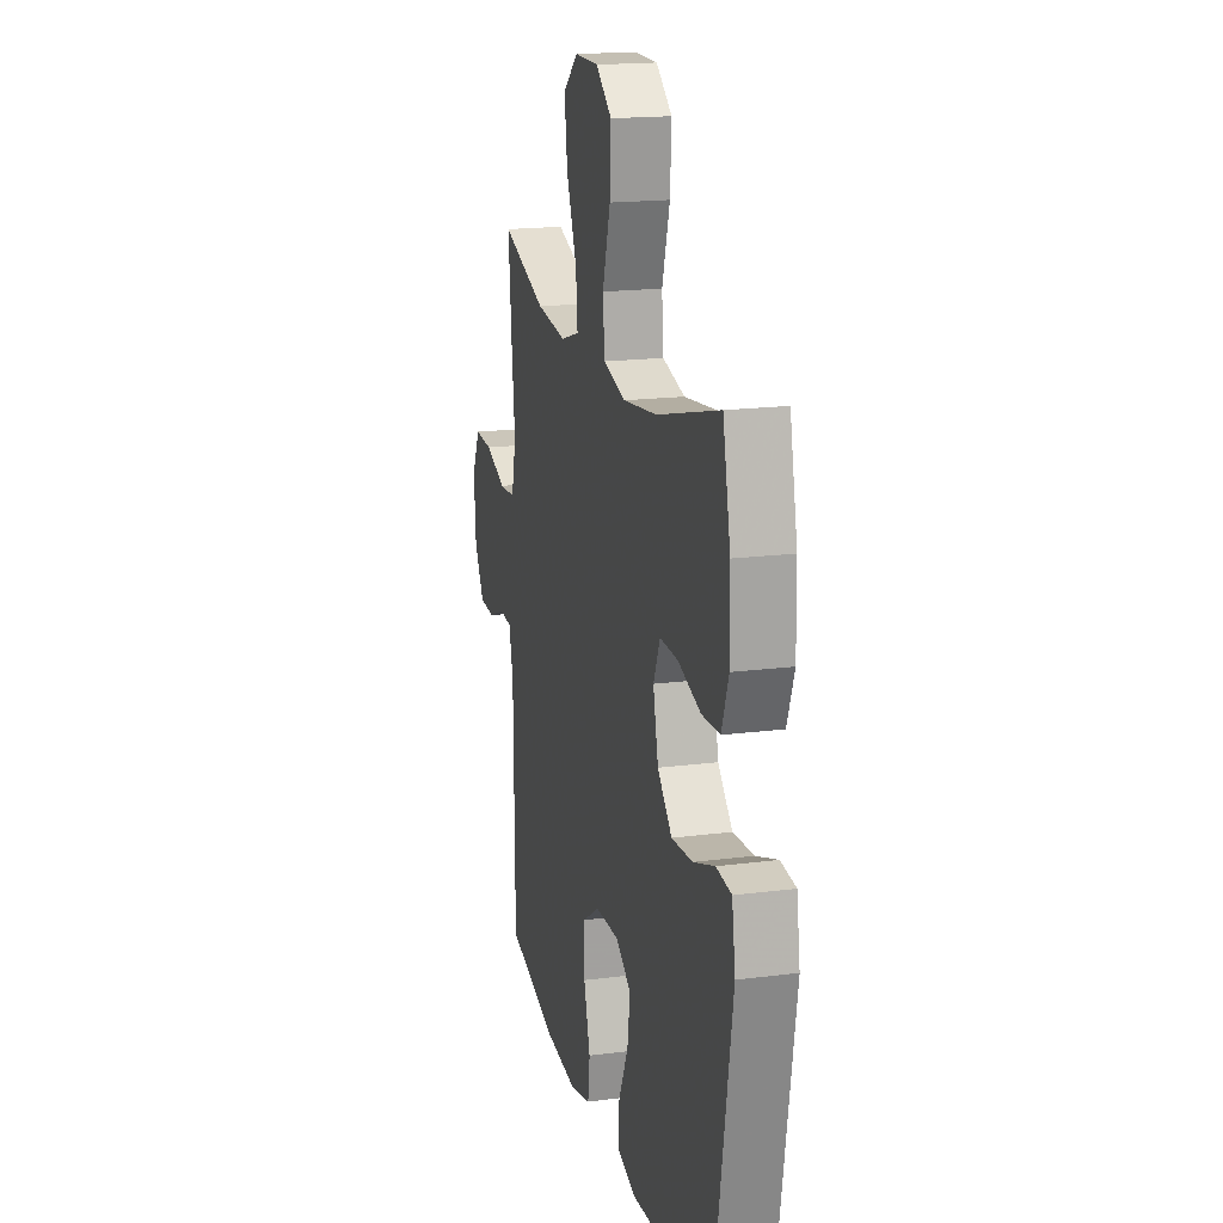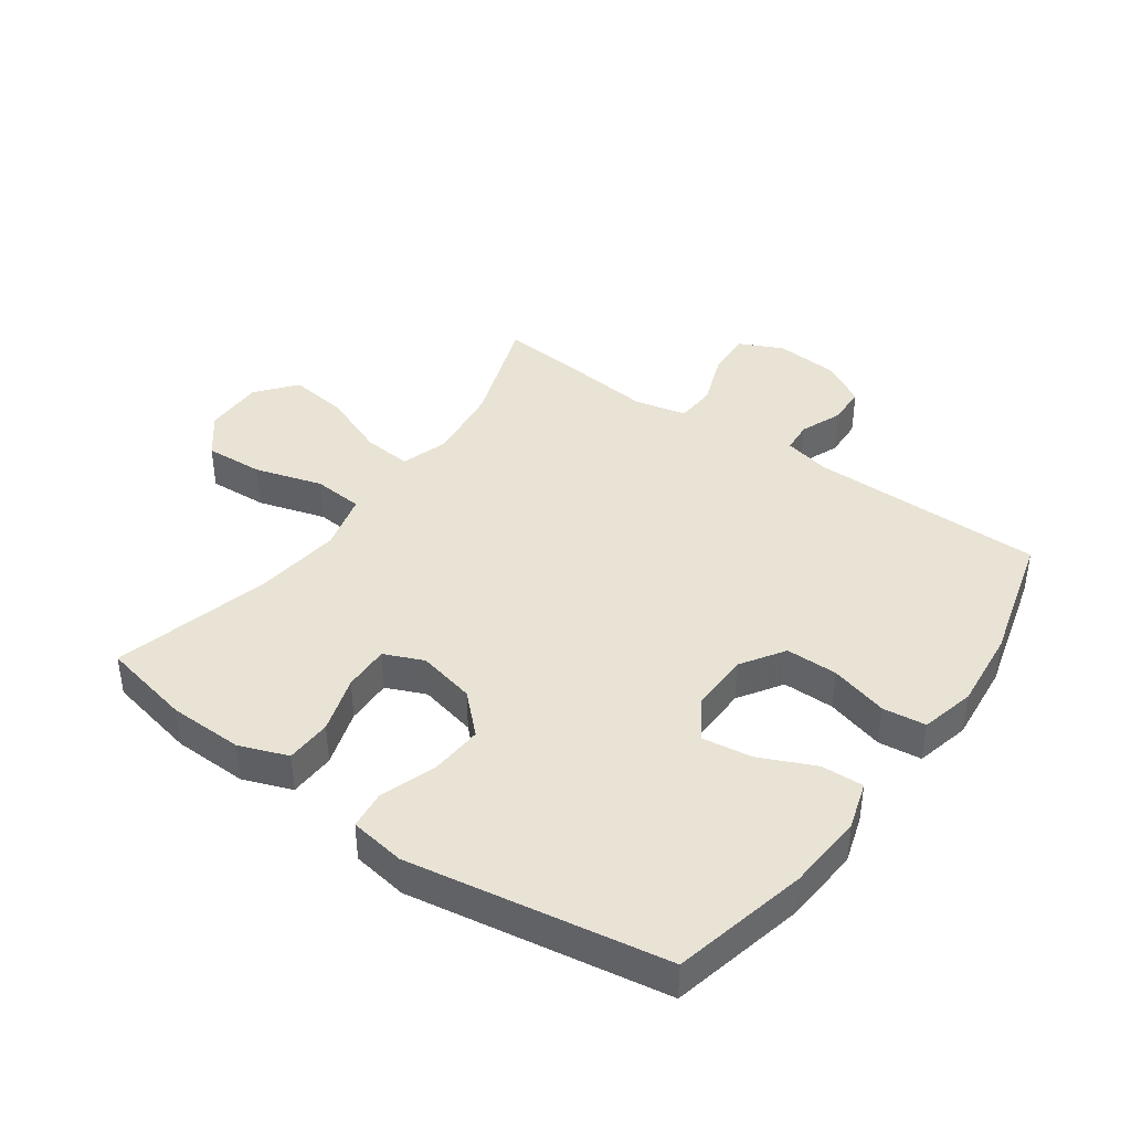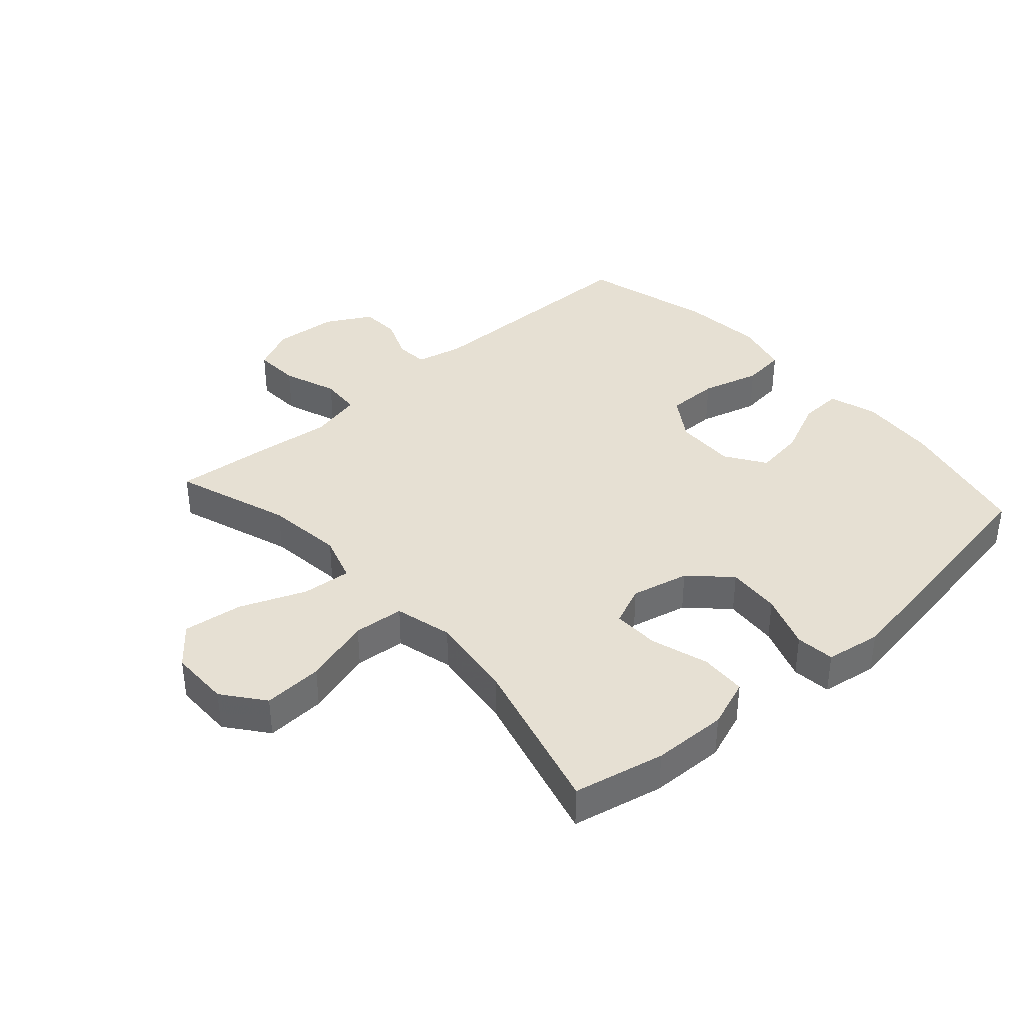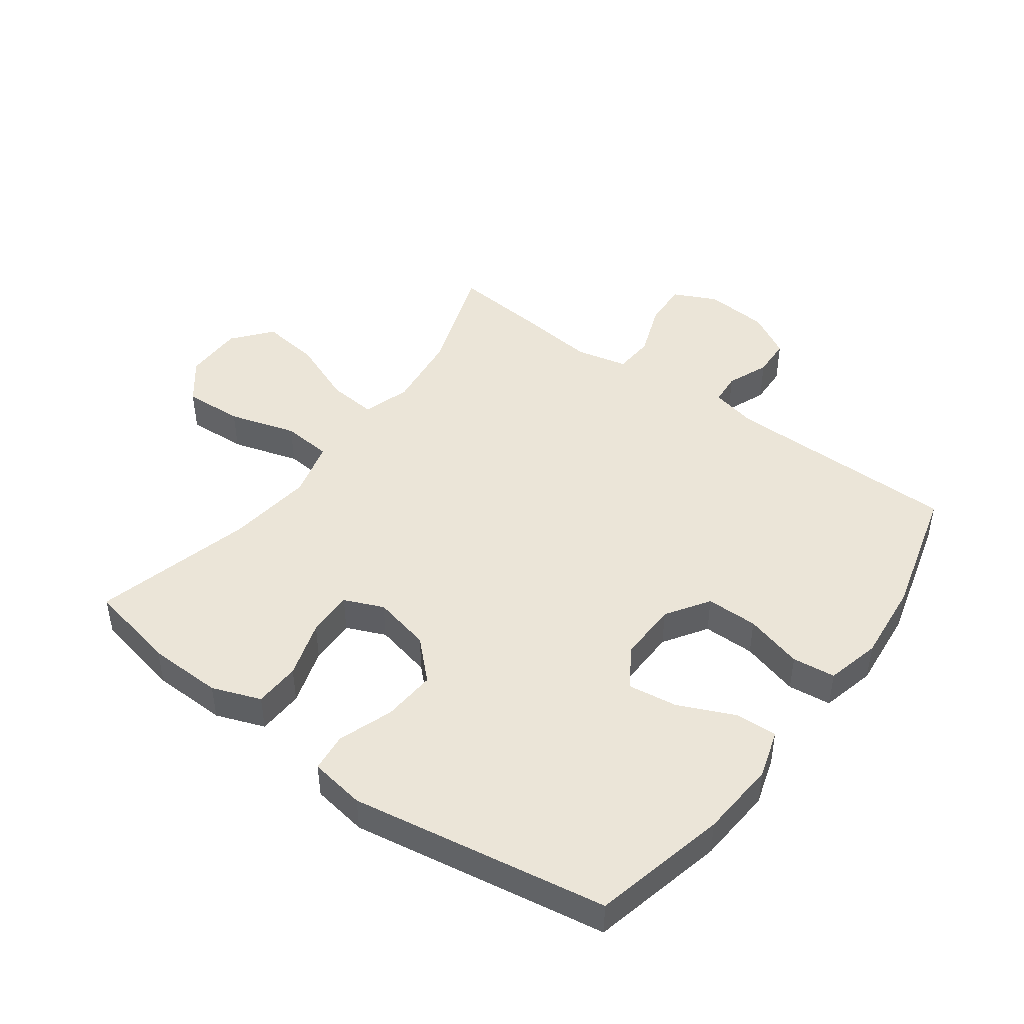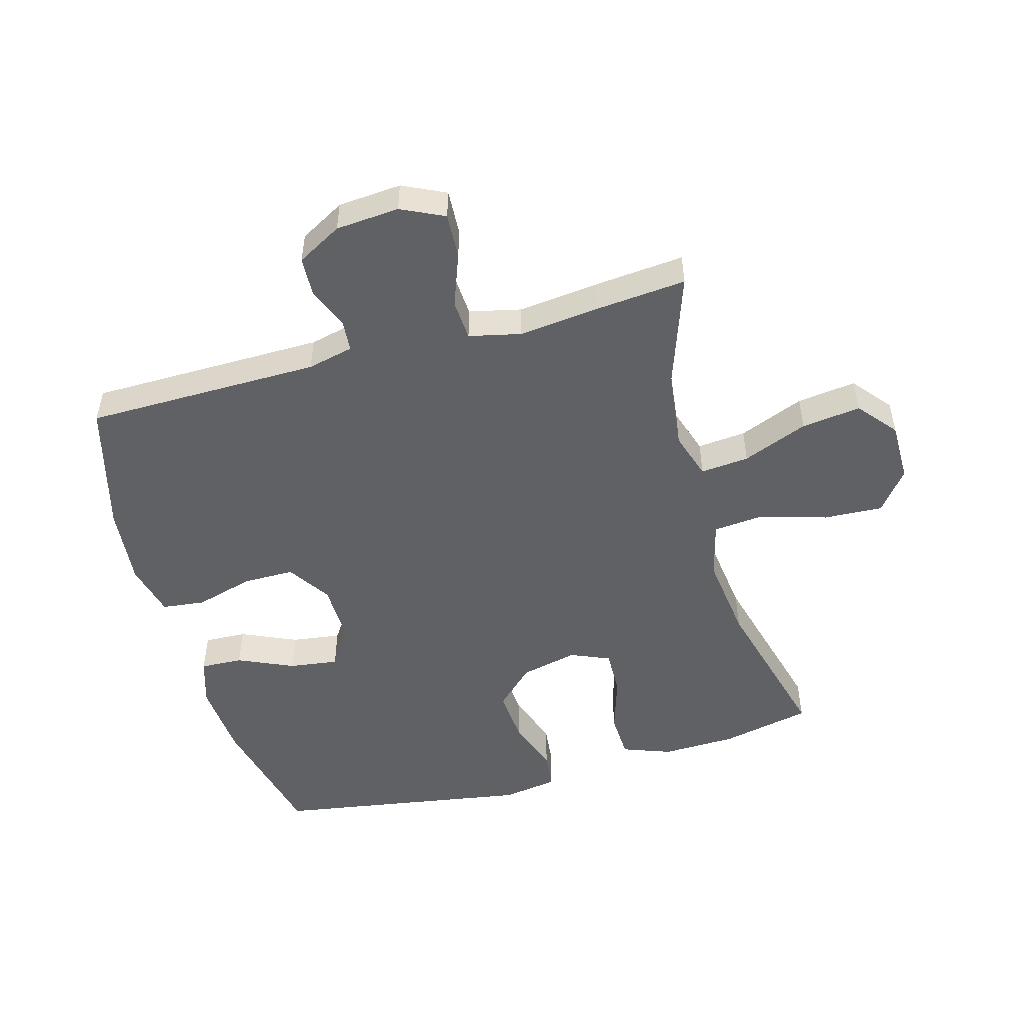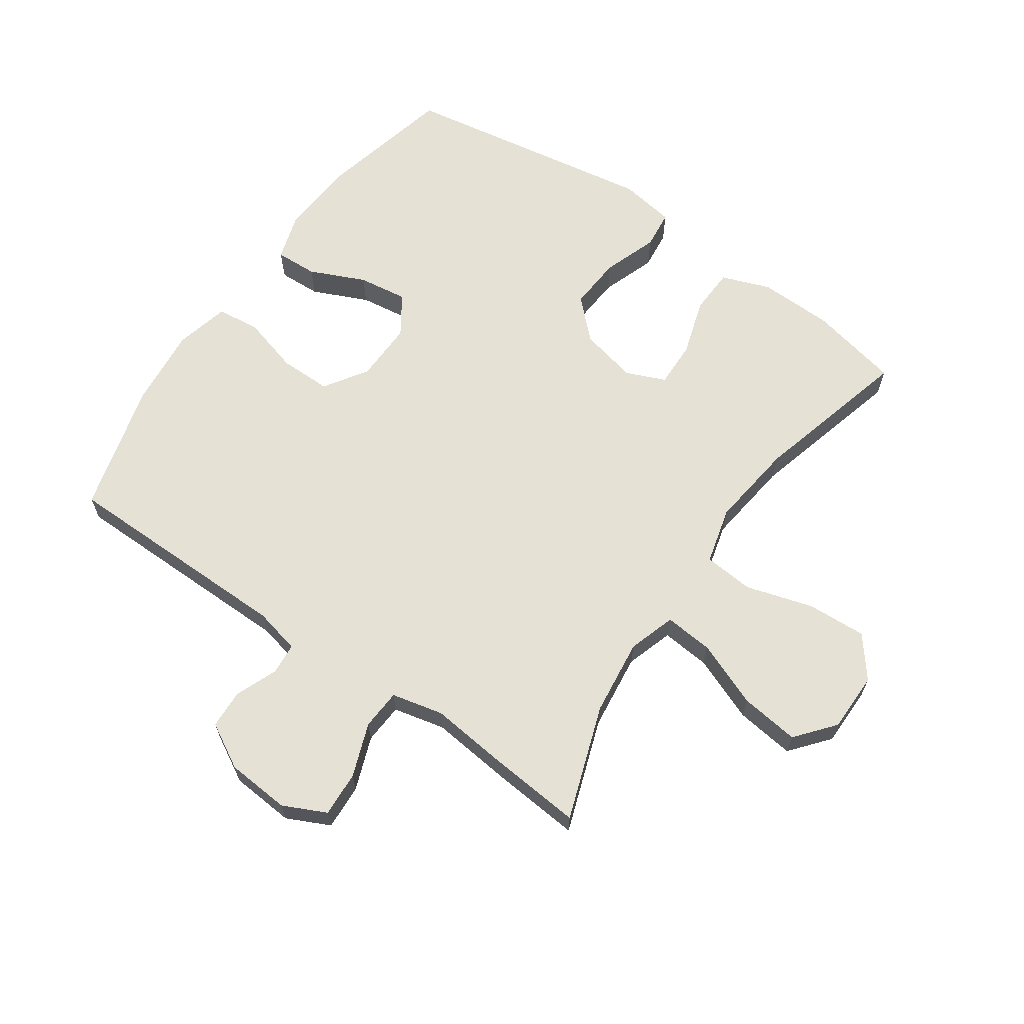
<metadata>
{"format":"obj","ext":"obj","renderer":"f3d","projection":"perspective","resolution":1024,"background":"white","views":[{"elev":17.9,"azim":75.8,"up":"+Z"},{"elev":41.0,"azim":125.4,"up":"+Y"},{"elev":38.3,"azim":48.4,"up":"+Y"},{"elev":45.9,"azim":126.3,"up":"+Y"},{"elev":-50.3,"azim":-74.3,"up":"+Y"},{"elev":64.6,"azim":-55.2,"up":"+Y"}]}
</metadata>
<code>
v 0.5 0.07 -0.5
v 0.284 0.07 -0.55
v 0.16 0.07 -0.559
v 0.083 0.07 -0.535
v 0.086 0.07 -0.467
v 0.126 0.07 -0.378
v 0.137 0.07 -0.299
v 0.074 0.07 -0.257
v -0.023 0.07 -0.259
v -0.092 0.07 -0.304
v -0.092 0.07 -0.387
v -0.066 0.07 -0.48
v -0.074 0.07 -0.549
v -0.161 0.07 -0.57
v -0.29 0.07 -0.557
v -0.5 0.07 -0.5
v -0.503 0.07 -0.123
v -0.52 0.07 -0.049
v -0.571 0.07 -0.045
v -0.638 0.07 -0.072
v -0.701 0.07 -0.069
v -0.741 0.07 0.003
v -0.749 0.07 0.105
v -0.716 0.07 0.174
v -0.643 0.07 0.17
v -0.557 0.07 0.138
v -0.492 0.07 0.142
v -0.473 0.07 0.225
v -0.487 0.07 0.354
v -0.5 0.07 0.5
v -0.316 0.07 0.436
v -0.193 0.07 0.421
v -0.117 0.07 0.445
v -0.124 0.07 0.523
v -0.166 0.07 0.628
v -0.178 0.07 0.723
v -0.116 0.07 0.774
v -0.02 0.07 0.774
v 0.045 0.07 0.723
v 0.04 0.07 0.628
v 0.008 0.07 0.52
v 0.015 0.07 0.44
v 0.107 0.07 0.416
v 0.245 0.07 0.433
v 0.5 0.07 0.5
v 0.531 0.07 0.355
v 0.534 0.07 0.236
v 0.505 0.07 0.158
v 0.431 0.07 0.155
v 0.339 0.07 0.184
v 0.265 0.07 0.186
v 0.238 0.07 0.123
v 0.259 0.07 0.031
v 0.318 0.07 -0.03
v 0.404 0.07 -0.024
v 0.492 0.07 0.007
v 0.554 0.07 0
v 0.568 0.07 -0.089
v 0.5 0 -0.5
v 0.284 0 -0.55
v 0.16 0 -0.559
v 0.083 0 -0.535
v 0.086 0 -0.467
v 0.126 0 -0.378
v 0.137 0 -0.299
v 0.074 0 -0.257
v -0.023 0 -0.259
v -0.092 0 -0.304
v -0.092 0 -0.387
v -0.066 0 -0.48
v -0.074 0 -0.549
v -0.161 0 -0.57
v -0.29 0 -0.557
v -0.5 0 -0.5
v -0.503 0 -0.123
v -0.52 0 -0.049
v -0.571 0 -0.045
v -0.638 0 -0.072
v -0.701 0 -0.069
v -0.741 0 0.003
v -0.749 0 0.105
v -0.716 0 0.174
v -0.643 0 0.17
v -0.557 0 0.138
v -0.492 0 0.142
v -0.473 0 0.225
v -0.487 0 0.354
v -0.5 0 0.5
v -0.316 0 0.436
v -0.193 0 0.421
v -0.117 0 0.445
v -0.124 0 0.523
v -0.166 0 0.628
v -0.178 0 0.723
v -0.116 0 0.774
v -0.02 0 0.774
v 0.045 0 0.723
v 0.04 0 0.628
v 0.008 0 0.52
v 0.015 0 0.44
v 0.107 0 0.416
v 0.245 0 0.433
v 0.5 0 0.5
v 0.531 0 0.355
v 0.534 0 0.236
v 0.505 0 0.158
v 0.431 0 0.155
v 0.339 0 0.184
v 0.265 0 0.186
v 0.238 0 0.123
v 0.259 0 0.031
v 0.318 0 -0.03
v 0.404 0 -0.024
v 0.492 0 0.007
v 0.554 0 0
v 0.568 0 -0.089
f 55 56 57 58
f 54 55 58 1
f 53 54 1 2
f 52 53 2 3
f 47 48 49 50
f 47 50 51
f 44 45 46 47
f 43 44 47 51
f 42 43 51 52
f 38 39 40 41
f 38 41 42
f 37 38 42
f 34 35 36 37
f 33 34 37 42
f 32 33 42 52
f 28 29 30 31
f 27 28 31 32
f 23 24 25 26
f 23 26 27
f 22 23 27
f 19 20 21 22
f 18 19 22 27
f 17 18 27 32
f 11 12 13 14
f 10 11 14 15
f 3 4 5 6
f 3 6 7
f 52 3 7
f 32 52 7 8
f 17 32 8 9
f 10 15 16 17
f 9 10 17
f 116 115 114 113
f 59 116 113 112
f 60 59 112 111
f 61 60 111 110
f 108 107 106 105
f 109 108 105
f 105 104 103 102
f 109 105 102 101
f 110 109 101 100
f 99 98 97 96
f 100 99 96
f 100 96 95
f 95 94 93 92
f 100 95 92 91
f 110 100 91 90
f 89 88 87 86
f 90 89 86 85
f 84 83 82 81
f 85 84 81
f 85 81 80
f 80 79 78 77
f 85 80 77 76
f 90 85 76 75
f 72 71 70 69
f 73 72 69 68
f 64 63 62 61
f 65 64 61
f 65 61 110
f 66 65 110 90
f 67 66 90 75
f 75 74 73 68
f 75 68 67
f 1 59 60 2
f 2 60 61 3
f 3 61 62 4
f 4 62 63 5
f 5 63 64 6
f 6 64 65 7
f 7 65 66 8
f 8 66 67 9
f 9 67 68 10
f 10 68 69 11
f 11 69 70 12
f 12 70 71 13
f 13 71 72 14
f 14 72 73 15
f 15 73 74 16
f 16 74 75 17
f 17 75 76 18
f 18 76 77 19
f 19 77 78 20
f 20 78 79 21
f 21 79 80 22
f 22 80 81 23
f 23 81 82 24
f 24 82 83 25
f 25 83 84 26
f 26 84 85 27
f 27 85 86 28
f 28 86 87 29
f 29 87 88 30
f 30 88 89 31
f 31 89 90 32
f 32 90 91 33
f 33 91 92 34
f 34 92 93 35
f 35 93 94 36
f 36 94 95 37
f 37 95 96 38
f 38 96 97 39
f 39 97 98 40
f 40 98 99 41
f 41 99 100 42
f 42 100 101 43
f 43 101 102 44
f 44 102 103 45
f 45 103 104 46
f 46 104 105 47
f 47 105 106 48
f 48 106 107 49
f 49 107 108 50
f 50 108 109 51
f 51 109 110 52
f 52 110 111 53
f 53 111 112 54
f 54 112 113 55
f 55 113 114 56
f 56 114 115 57
f 57 115 116 58
f 58 116 59 1

</code>
